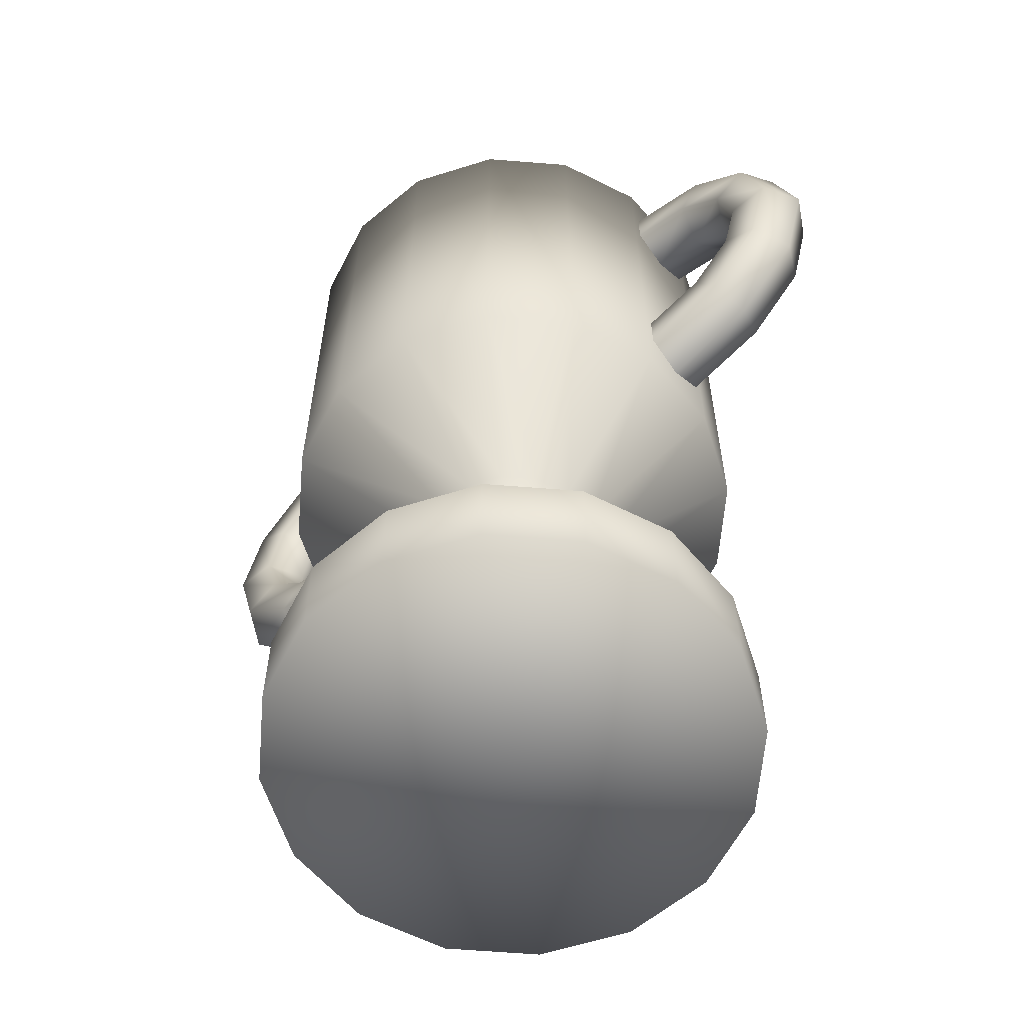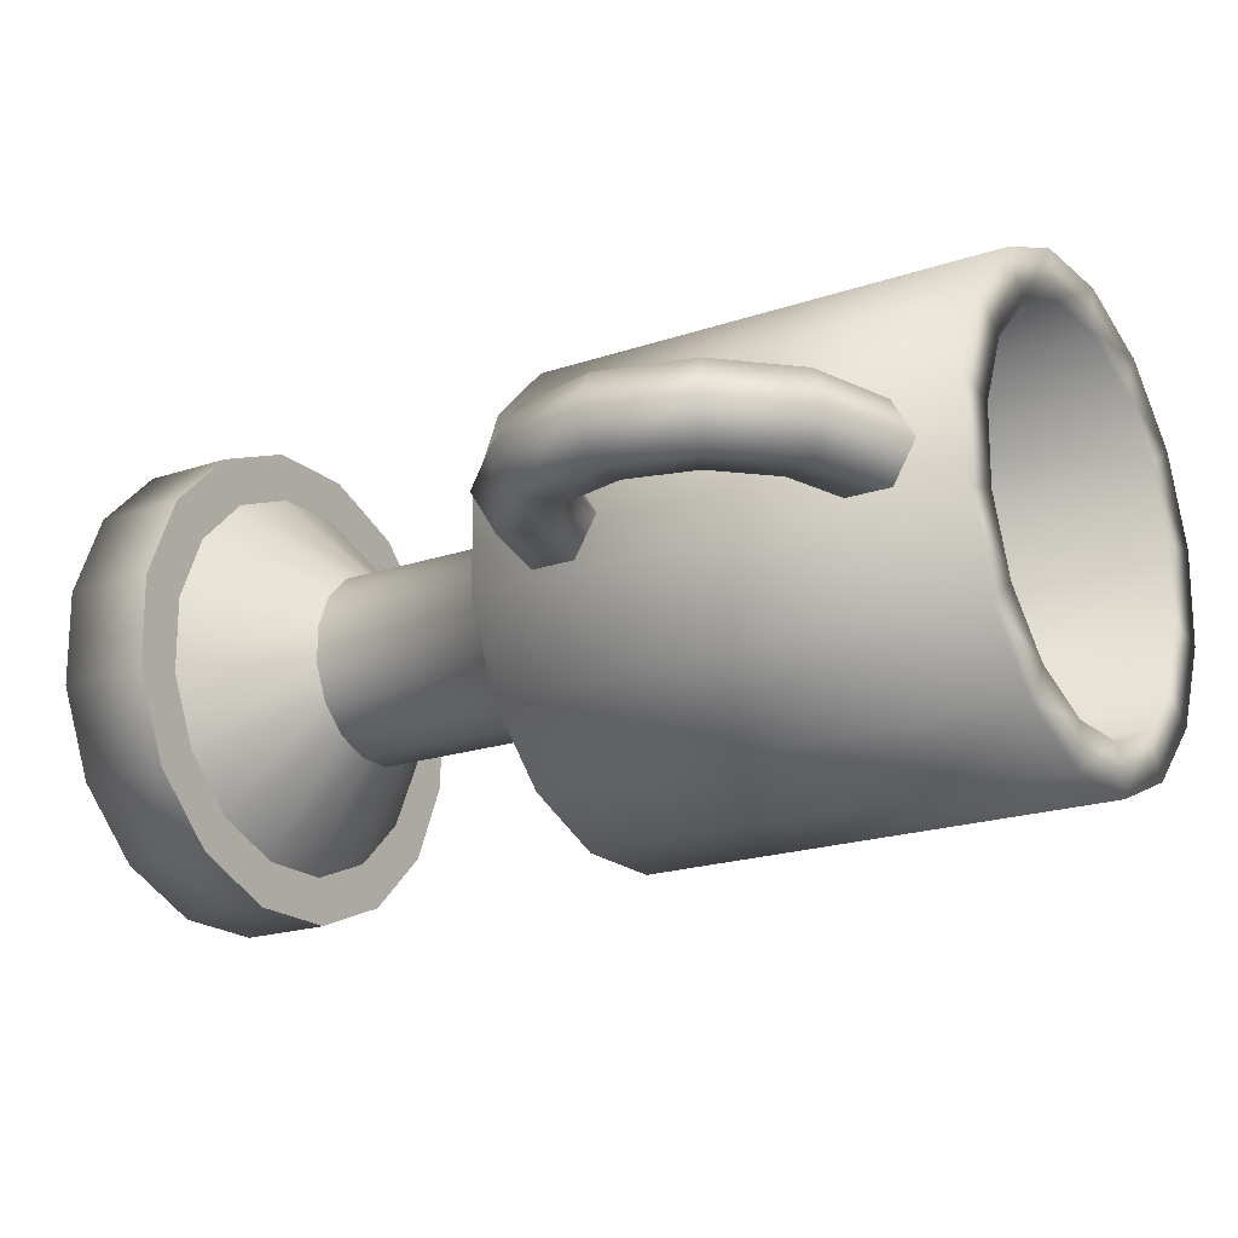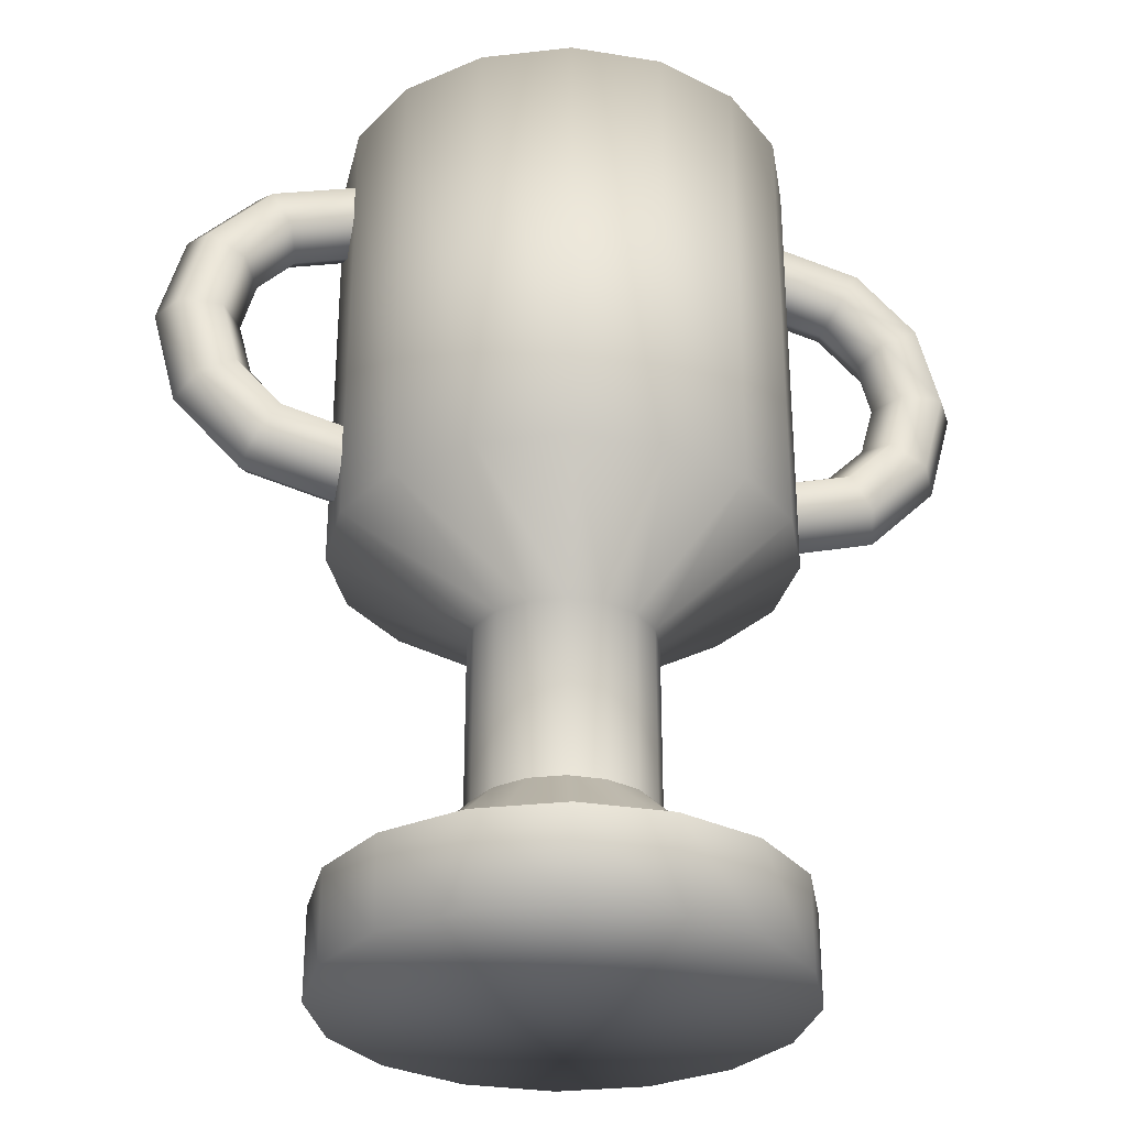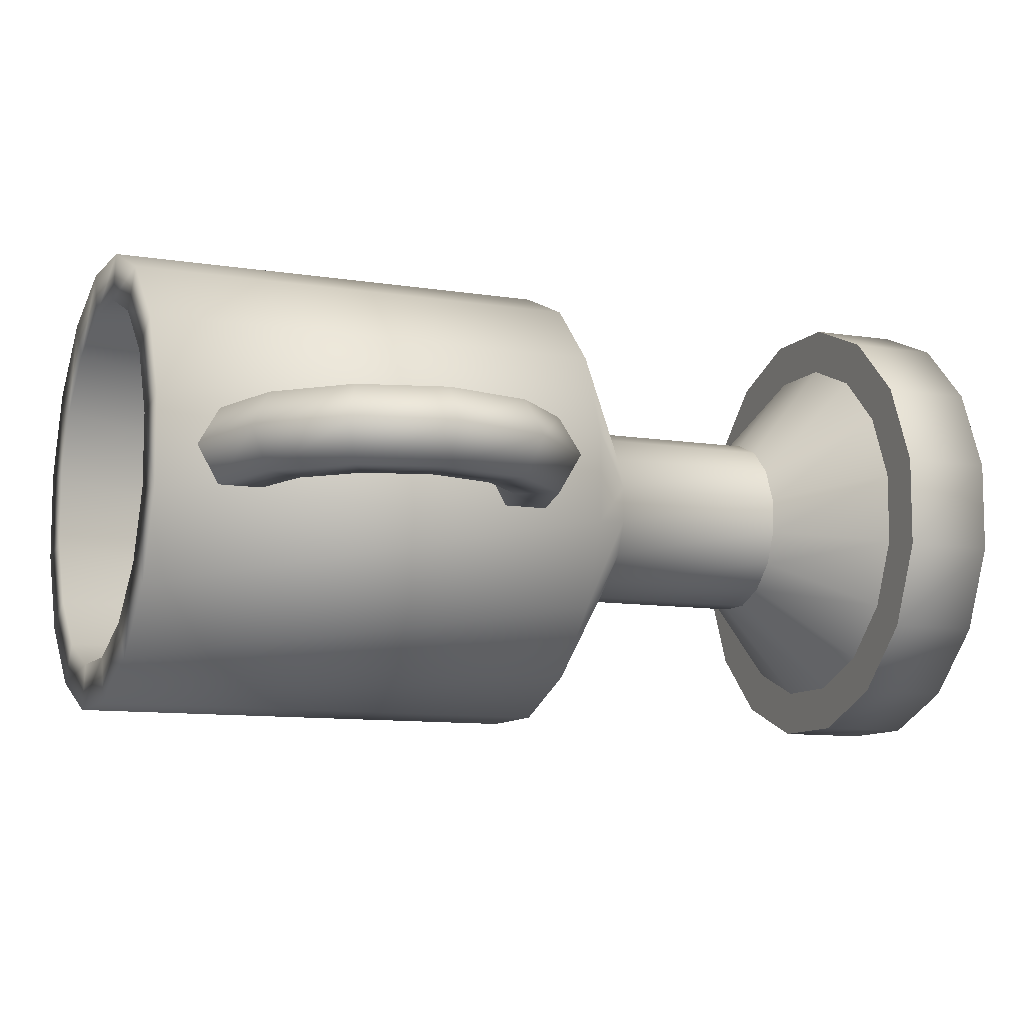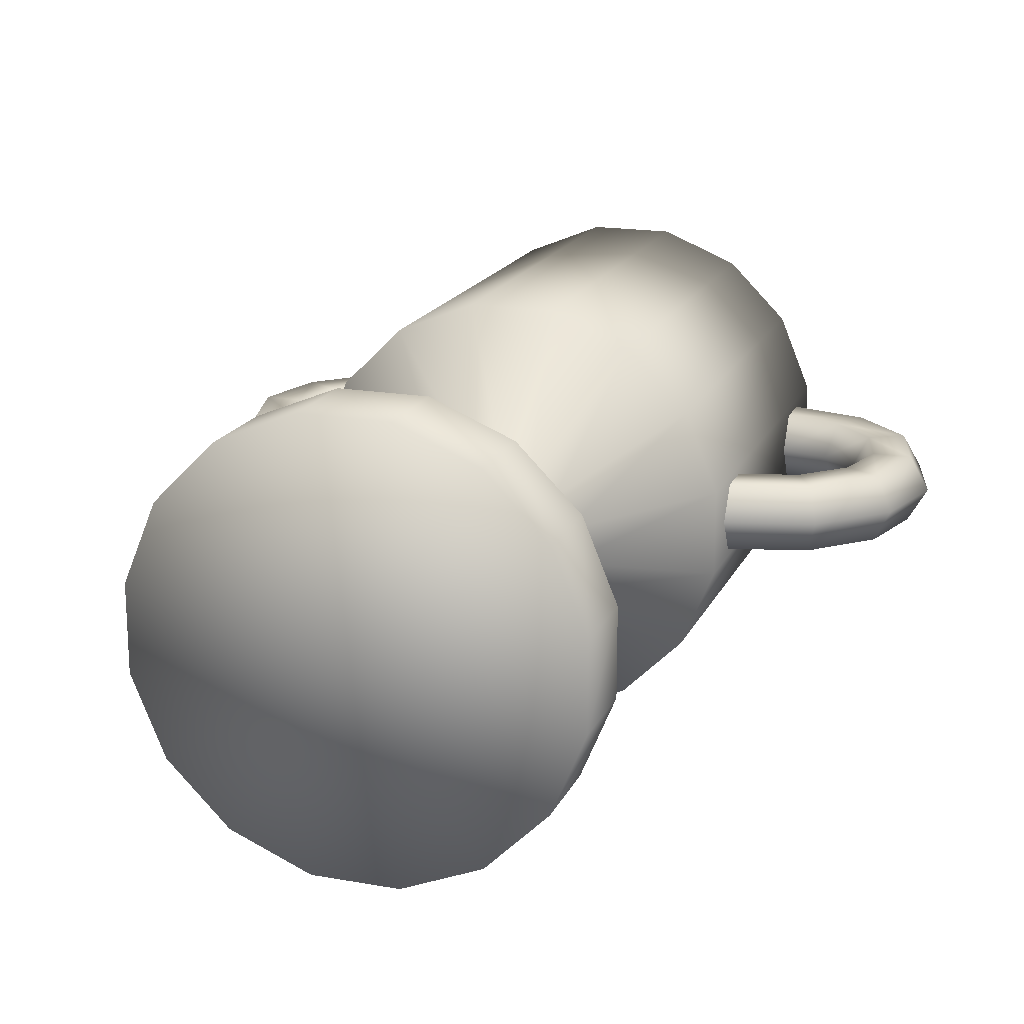
<metadata>
{"format":"obj","ext":"obj","renderer":"f3d","projection":"perspective","resolution":1024,"background":"white","views":[{"elev":-61.0,"azim":40.3,"up":"+Y"},{"elev":-19.5,"azim":122.7,"up":"+Z"},{"elev":-30.3,"azim":166.8,"up":"+Y"},{"elev":-9.8,"azim":-113.0,"up":"+Z"},{"elev":18.0,"azim":19.0,"up":"+Z"}]}
</metadata>
<code>
o Cylinder
v 0.2554 -0.0885 0.02511
v 0.2303 -0.074 0.02511
v 0.2177 -0.06675 -0
v 0.2303 -0.074 -0.02511
v 0.2554 -0.0885 -0.02511
v 0.268 -0.09575 -0
v 0.2707 -0.03125 0.02511
v 0.2417 -0.03125 0.02511
v 0.2273 -0.03125 -0
v 0.2417 -0.03125 -0.02511
v 0.2707 -0.03125 -0.02511
v 0.2853 -0.03125 -0
v 0.2554 0.026 0.02511
v 0.2303 0.0115 0.02511
v 0.2177 0.00425 -0
v 0.2303 0.0115 -0.02511
v 0.2554 0.026 -0.02511
v 0.268 0.03325 -0
v -0.1562 0.09775 0
v -0.1562 0.08325 0.02511
v -0.1562 0.05425 0.02511
v -0.1562 0.03975 0
v -0.1562 0.05425 -0.02511
v -0.1562 0.08325 -0.02511
v -0.2207 0.08047 0
v -0.2135 0.06791 0.02511
v -0.199 0.04279 0.02511
v -0.1917 0.03024 0
v -0.199 0.04279 -0.02511
v -0.2135 0.06791 -0.02511
v -0.268 0.03325 0
v -0.2554 0.026 0.02511
v -0.2303 0.0115 0.02511
v -0.2177 0.00425 0
v -0.2303 0.0115 -0.02511
v -0.2554 0.026 -0.02511
v -0.2852 -0.03125 -0
v -0.2707 -0.03125 0.02511
v -0.2417 -0.03125 0.02511
v -0.2272 -0.03125 -0
v -0.2417 -0.03125 -0.02511
v -0.2707 -0.03125 -0.02511
v -0.268 -0.09575 -0
v -0.2554 -0.0885 0.02511
v -0.2303 -0.074 0.02511
v -0.2177 -0.06675 -0
v -0.2303 -0.074 -0.02511
v -0.2554 -0.0885 -0.02511
v -0.2207 -0.143 -0
v -0.2135 -0.1304 0.02511
v -0.199 -0.1053 0.02511
v -0.1917 -0.09274 -0
v -0.199 -0.1053 -0.02511
v -0.2135 -0.1304 -0.02511
v -0.1562 -0.1603 -0
v -0.1562 -0.1457 0.02511
v -0.1562 -0.1168 0.02511
v -0.1562 -0.1022 -0
v -0.1562 -0.1168 -0.02511
v -0.1562 -0.1457 -0.02511
v 0.2135 0.06791 0.02511
v 0.199 0.04279 0.02511
v 0.1918 0.03024 -0
v 0.199 0.04279 -0.02511
v 0.2135 0.06791 -0.02511
v 0.2208 0.08047 -0
v 0.1562 0.08325 0.02511
v 0.1562 0.05425 0.02511
v 0.1562 0.03975 -0
v 0.1562 0.05425 -0.02511
v 0.1562 0.08325 -0.02511
v 0.1562 0.09775 -0
v 0.03108 -0.5 -0.1562
v 0.03108 0.125 -0.1562
v 0.08851 0.125 -0.1325
v 0.1325 0.125 -0.08851
v 0.1562 0.125 -0.03108
v 0.1562 0.125 0.03108
v 0.1325 0.125 0.08851
v 0.08851 -0.1875 0.1325
v 0.08851 0.125 0.1325
v 0.03108 -0.1875 0.1562
v 0.03108 0.125 0.1562
v -0.03108 -0.1875 0.1562
v -0.03108 0.125 0.1562
v -0.08851 -0.1875 0.1325
v -0.08851 0.125 0.1325
v -0.1325 -0.1875 0.08851
v -0.1325 0.125 0.08851
v -0.1562 -0.1875 0.03108
v -0.1562 0.125 0.03108
v -0.1562 -0.1875 -0.03108
v -0.1562 0.125 -0.03108
v -0.1325 -0.1875 -0.08851
v -0.1325 0.125 -0.08851
v -0.08851 0.125 -0.1325
v -0.03108 0.125 -0.1562
v 0.08851 -0.5 -0.1325
v 0.1325 -0.5 -0.08851
v 0.1562 -0.5 -0.03108
v 0.1562 -0.5 0.03108
v 0.1325 -0.5 0.08851
v 0.08851 -0.5 0.1325
v 0.08851 -0.4375 0.1325
v 0.03108 -0.5 0.1562
v 0.03108 -0.4375 0.1562
v -0.03108 -0.5 0.1562
v -0.03108 -0.4375 0.1562
v -0.08851 -0.5 0.1325
v -0.08851 -0.4375 0.1325
v -0.1325 -0.5 0.08851
v -0.1325 -0.4375 0.08851
v -0.1562 -0.5 0.03108
v -0.1562 -0.4375 0.03108
v -0.1562 -0.5 -0.03108
v -0.1562 -0.4375 -0.03108
v -0.1325 -0.5 -0.08851
v -0.1325 -0.4375 -0.08851
v -0.08851 -0.5 -0.1325
v -0.03108 -0.5 -0.1562
v 0.01243 -0.375 -0.0625
v 0.03108 -0.4375 -0.1562
v 0.08851 -0.4375 -0.1325
v 0.0354 -0.375 -0.05298
v 0.1325 -0.4375 -0.08851
v 0.05298 -0.375 -0.0354
v 0.1562 -0.4375 -0.03108
v 0.0625 -0.375 -0.01243
v 0.1562 -0.4375 0.03108
v 0.0625 -0.375 0.01243
v 0.1325 -0.4375 0.08851
v 0.05298 -0.375 0.0354
v -0.08851 -0.4375 -0.1325
v -0.0354 -0.375 -0.05298
v -0.03108 -0.4375 -0.1562
v -0.01243 -0.375 -0.0625
v 0.03108 -0.1875 -0.1562
v 0.01243 -0.25 -0.0625
v 0.0354 -0.25 -0.05298
v 0.08851 -0.1875 -0.1325
v 0.05298 -0.25 -0.0354
v 0.1325 -0.1875 -0.08851
v 0.0625 -0.25 -0.01243
v 0.1562 -0.1875 -0.03108
v 0.0625 -0.25 0.01243
v 0.1562 -0.1875 0.03108
v 0.05298 -0.25 0.0354
v 0.1325 -0.1875 0.08851
v -0.0354 -0.25 -0.05298
v -0.08851 -0.1875 -0.1325
v -0.01243 -0.25 -0.0625
v -0.03108 -0.1875 -0.1562
v 0.0354 -0.375 0.05298
v 0.0354 -0.25 0.05298
v 0.01243 -0.375 0.0625
v 0.01243 -0.25 0.0625
v -0.01243 -0.375 0.0625
v -0.01243 -0.25 0.0625
v -0.0354 -0.375 0.05298
v -0.0354 -0.25 0.05298
v -0.05298 -0.375 0.0354
v -0.05298 -0.25 0.0354
v -0.0625 -0.375 0.01243
v -0.0625 -0.25 0.01243
v -0.0625 -0.375 -0.01243
v -0.0625 -0.25 -0.01243
v -0.05298 -0.375 -0.0354
v -0.05298 -0.25 -0.0354
v 0.02486 0.125 -0.125
v 0.07081 0.125 -0.106
v 0.106 0.125 -0.07081
v 0.125 0.125 -0.02486
v 0.125 0.125 0.02486
v 0.106 0.125 0.07081
v 0.07081 0.125 0.106
v 0.02486 0.125 0.125
v -0.02486 0.125 0.125
v -0.07081 0.125 0.106
v -0.106 0.125 0.07081
v -0.125 0.125 0.02486
v -0.125 0.125 -0.02486
v -0.106 0.125 -0.07081
v -0.07081 0.125 -0.106
v -0.02486 0.125 -0.125
v 0.02486 -0.1562 -0.125
v 0.07081 -0.1562 -0.106
v 0.106 -0.1562 -0.07081
v 0.125 -0.1562 -0.02486
v 0.125 -0.1562 0.02486
v 0.106 -0.1562 0.07081
v 0.07081 -0.1562 0.106
v 0.02486 -0.1562 0.125
v -0.02486 -0.1562 0.125
v -0.07081 -0.1562 0.106
v -0.106 -0.1562 0.07081
v -0.125 -0.1562 0.02486
v -0.125 -0.1562 -0.02486
v -0.106 -0.1562 -0.07081
v -0.07081 -0.1562 -0.106
v -0.02486 -0.1562 -0.125
v 0.2208 -0.143 -0
v 0.2135 -0.1304 -0.02511
v 0.199 -0.1053 -0.02511
v 0.1918 -0.09274 -0
v 0.199 -0.1053 0.02511
v 0.2135 -0.1304 0.02511
v 0.1562 -0.1603 -0
v 0.1562 -0.1457 -0.02511
v 0.1562 -0.1168 -0.02511
v 0.1562 -0.1022 -0
v 0.1562 -0.1168 0.02511
v 0.1562 -0.1457 0.02511
v -0 -0.5 -0
v -0 -0.1992 -0
v 0.07081 -0.4375 0.106
v 0.02486 -0.4375 0.125
v -0.02486 -0.4375 0.125
v -0.07081 -0.4375 0.106
v -0.106 -0.4375 0.07081
v -0.125 -0.4375 0.02486
v -0.125 -0.4375 -0.02486
v -0.106 -0.4375 -0.07081
v 0.01243 -0.375 -0.0625
v 0.02486 -0.4375 -0.125
v 0.07081 -0.4375 -0.106
v 0.0354 -0.375 -0.05298
v 0.106 -0.4375 -0.07081
v 0.05298 -0.375 -0.0354
v 0.125 -0.4375 -0.02486
v 0.0625 -0.375 -0.01243
v 0.125 -0.4375 0.02486
v 0.0625 -0.375 0.01243
v 0.106 -0.4375 0.07081
v 0.05298 -0.375 0.0354
v -0.07081 -0.4375 -0.106
v -0.0354 -0.375 -0.05298
v -0.02486 -0.4375 -0.125
v -0.01243 -0.375 -0.0625
v 0.0354 -0.375 0.05298
v 0.01243 -0.375 0.0625
v -0.01243 -0.375 0.0625
v -0.0354 -0.375 0.05298
v -0.05298 -0.375 0.0354
v -0.0625 -0.375 0.01243
v -0.0625 -0.375 -0.01243
v -0.05298 -0.375 -0.0354
v 0.03108 -0.4375 -0.1562
v 0.08851 -0.4375 -0.1325
v 0.1325 -0.4375 -0.08851
v 0.1562 -0.4375 -0.03108
v 0.1562 -0.4375 0.03108
v 0.1325 -0.4375 0.08851
v 0.08851 -0.4375 0.1325
v 0.03108 -0.4375 0.1562
v -0.03108 -0.4375 0.1562
v -0.08851 -0.4375 0.1325
v -0.1325 -0.4375 0.08851
v -0.1562 -0.4375 0.03108
v -0.1562 -0.4375 -0.03108
v -0.1325 -0.4375 -0.08851
v -0.08851 -0.4375 -0.1325
v -0.03108 -0.4375 -0.1562
v -0 -0.4375 -0
g Cylinder_Cylinder_base
f 115 116 118 117
f 113 114 116 115
f 111 112 114 113
f 109 110 112 111
f 107 108 110 109
f 105 106 108 107
f 103 104 106 105
f 117 118 133 119
f 102 131 104 103
f 101 129 131 102
f 100 127 129 101
f 99 125 127 100
f 119 133 135 120
f 98 123 125 99
f 120 135 122 73
f 73 122 123 98
f 73 98 213
f 98 99 213
f 99 100 213
f 100 101 213
f 101 102 213
f 102 103 213
f 103 105 213
f 105 107 213
f 107 109 213
f 109 111 213
f 111 113 213
f 113 115 213
f 115 117 213
f 117 119 213
f 119 120 213
f 120 73 213
f 247 248 263
f 248 249 263
f 249 250 263
f 250 251 263
f 251 252 263
f 252 253 263
f 253 254 263
f 254 255 263
f 255 256 263
f 256 257 263
f 257 258 263
f 258 259 263
f 259 260 263
f 260 261 263
f 261 262 263
f 262 247 263
g Cylinder_Cylinder_cup
f 206 212 207 201
f 205 211 212 206
f 204 210 211 205
f 203 209 210 204
f 202 208 209 203
f 201 207 208 202
f 1 206 201 6
f 2 205 206 1
f 3 204 205 2
f 4 203 204 3
f 5 202 203 4
f 6 201 202 5
f 7 1 6 12
f 8 2 1 7
f 9 3 2 8
f 10 4 3 9
f 11 5 4 10
f 12 6 5 11
f 19 25 26 20
f 20 26 27 21
f 21 27 28 22
f 22 28 29 23
f 23 29 30 24
f 24 30 25 19
f 25 31 32 26
f 26 32 33 27
f 27 33 34 28
f 28 34 35 29
f 29 35 36 30
f 30 36 31 25
f 31 37 38 32
f 32 38 39 33
f 33 39 40 34
f 34 40 41 35
f 35 41 42 36
f 36 42 37 31
f 37 43 44 38
f 38 44 45 39
f 39 45 46 40
f 40 46 47 41
f 41 47 48 42
f 42 48 43 37
f 43 49 50 44
f 44 50 51 45
f 45 51 52 46
f 46 52 53 47
f 47 53 54 48
f 48 54 49 43
f 49 55 56 50
f 50 56 57 51
f 51 57 58 52
f 52 58 59 53
f 53 59 60 54
f 54 60 55 49
f 13 7 12 18
f 14 8 7 13
f 15 9 8 14
f 16 10 9 15
f 17 11 10 16
f 18 12 11 17
f 61 13 18 66
f 62 14 13 61
f 63 15 14 62
f 64 16 15 63
f 65 17 16 64
f 66 18 17 65
f 67 61 66 72
f 68 62 61 67
f 69 63 62 68
f 70 64 63 69
f 71 65 64 70
f 72 66 65 71
f 80 81 83 82
f 82 83 85 84
f 84 85 87 86
f 86 87 89 88
f 88 89 91 90
f 186 185 214
f 90 91 93 92
f 92 93 95 94
f 143 144 146 145
f 145 146 148 147
f 141 142 144 143
f 149 150 152 151
f 139 140 142 141
f 151 152 137 138
f 138 137 140 139
f 153 154 156 155
f 155 156 158 157
f 157 158 160 159
f 159 160 162 161
f 161 162 164 163
f 163 164 166 165
f 165 166 168 167
f 137 74 75 140
f 140 75 76 142
f 142 76 77 144
f 144 77 78 146
f 146 78 79 148
f 148 79 81 80
f 94 95 96 150
f 152 97 74 137
f 150 96 97 152
f 147 148 80 154
f 154 80 82 156
f 156 82 84 158
f 158 84 86 160
f 160 86 88 162
f 162 88 90 164
f 164 90 92 166
f 166 92 94 168
f 168 94 150 149
f 128 143 145 130
f 132 147 154 153
f 167 168 149 134
f 130 145 147 132
f 126 141 143 128
f 134 149 151 136
f 124 139 141 126
f 136 151 138 121
f 121 138 139 124
f 74 97 184 169
f 75 74 169 170
f 96 95 182 183
f 95 93 181 182
f 78 77 172 173
f 89 87 178 179
f 77 76 171 172
f 83 81 175 176
f 93 91 180 181
f 76 75 170 171
f 87 85 177 178
f 97 96 183 184
f 81 79 174 175
f 91 89 179 180
f 79 78 173 174
f 85 83 176 177
f 176 175 191 192
f 174 173 189 190
f 169 184 200 185
f 172 171 187 188
f 183 182 198 199
f 170 169 185 186
f 181 180 196 197
f 179 178 194 195
f 177 176 192 193
f 175 174 190 191
f 173 172 188 189
f 184 183 199 200
f 171 170 186 187
f 182 181 197 198
f 180 179 195 196
f 178 177 193 194
f 185 200 214
f 200 199 214
f 199 198 214
f 198 197 214
f 197 196 214
f 196 195 214
f 195 194 214
f 194 193 214
f 193 192 214
f 192 191 214
f 191 190 214
f 190 189 214
f 189 188 214
f 188 187 214
f 187 186 214
f 229 230 232 231
f 231 232 234 233
f 227 228 230 229
f 235 236 238 237
f 225 226 228 227
f 237 238 223 224
f 224 223 226 225
f 233 234 239 215
f 215 239 240 216
f 216 240 241 217
f 217 241 242 218
f 218 242 243 219
f 219 243 244 220
f 220 244 245 221
f 221 245 246 222
f 222 246 236 235

</code>
